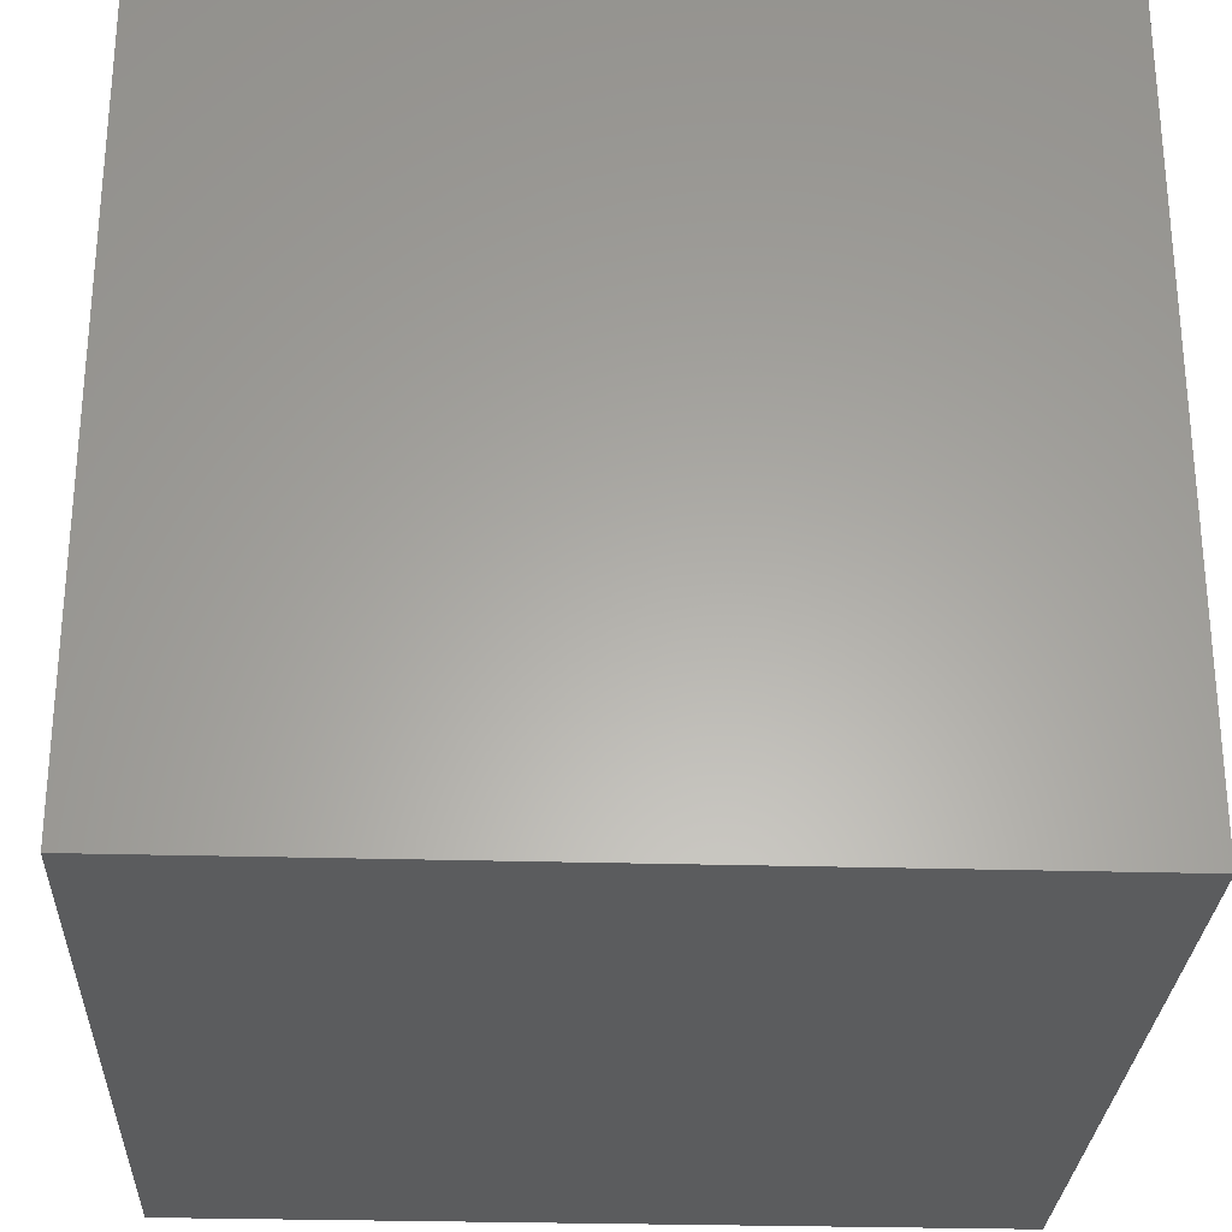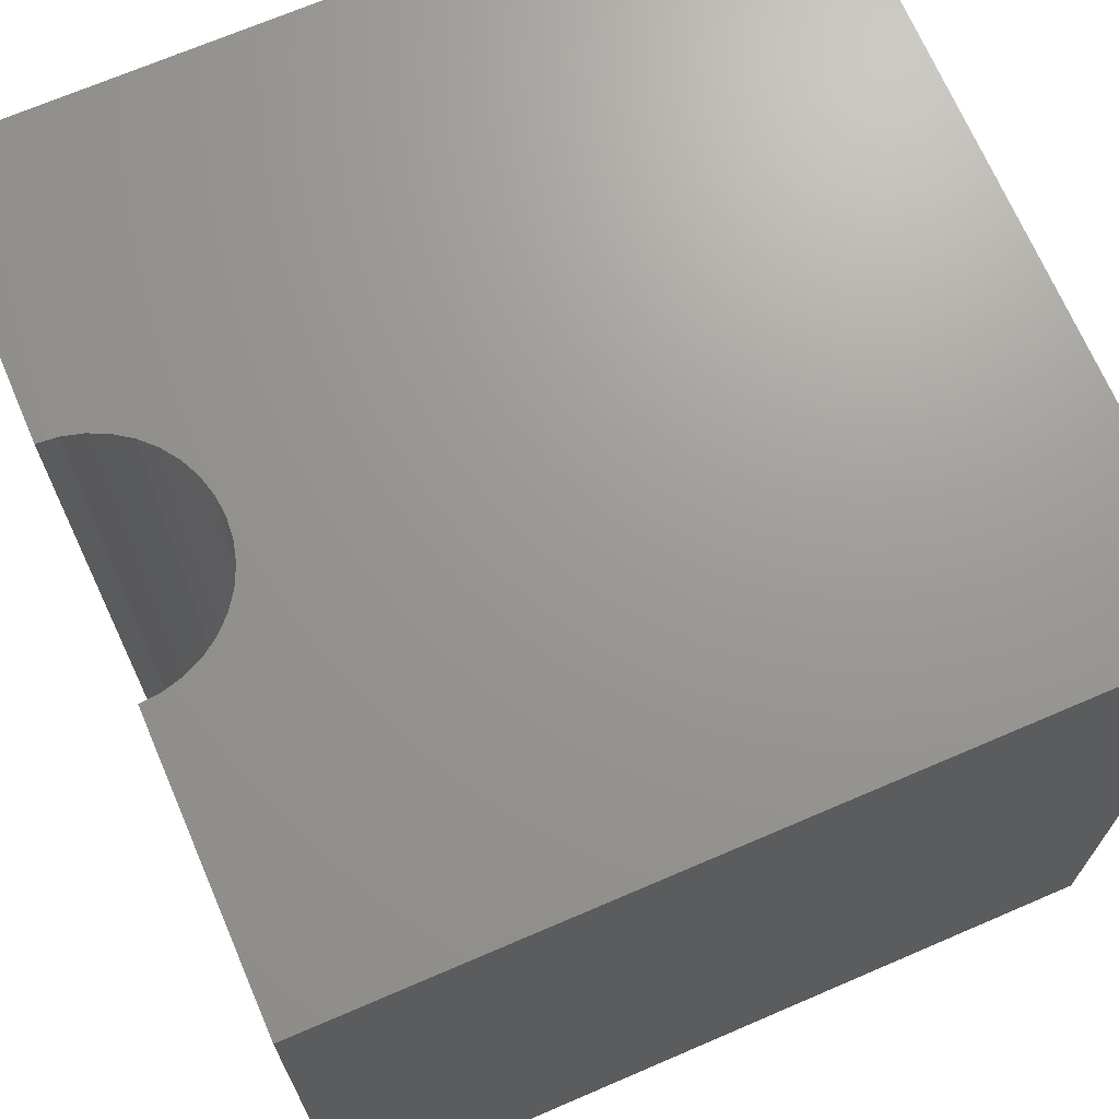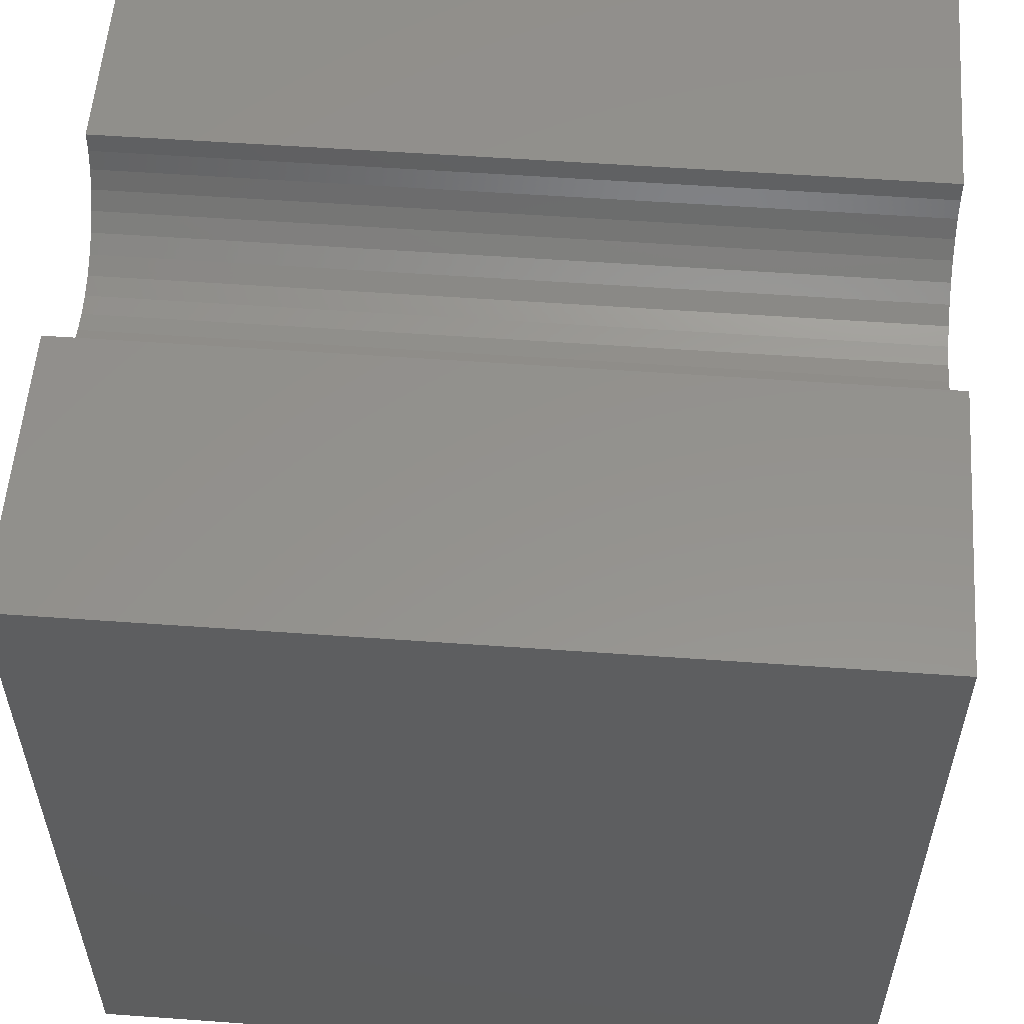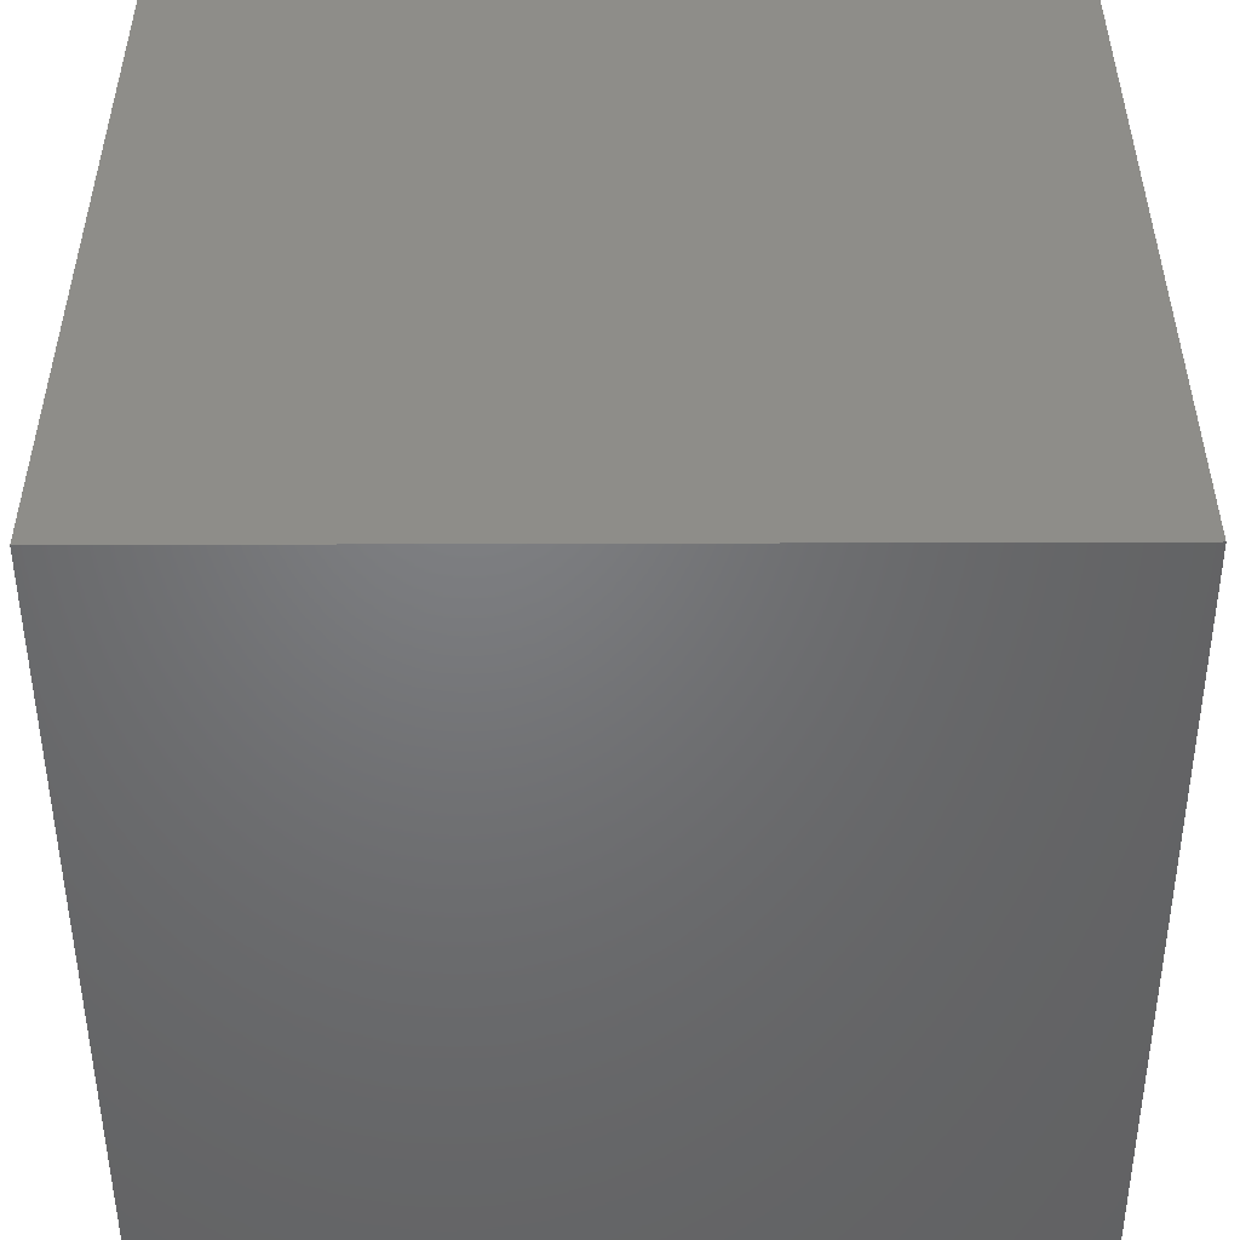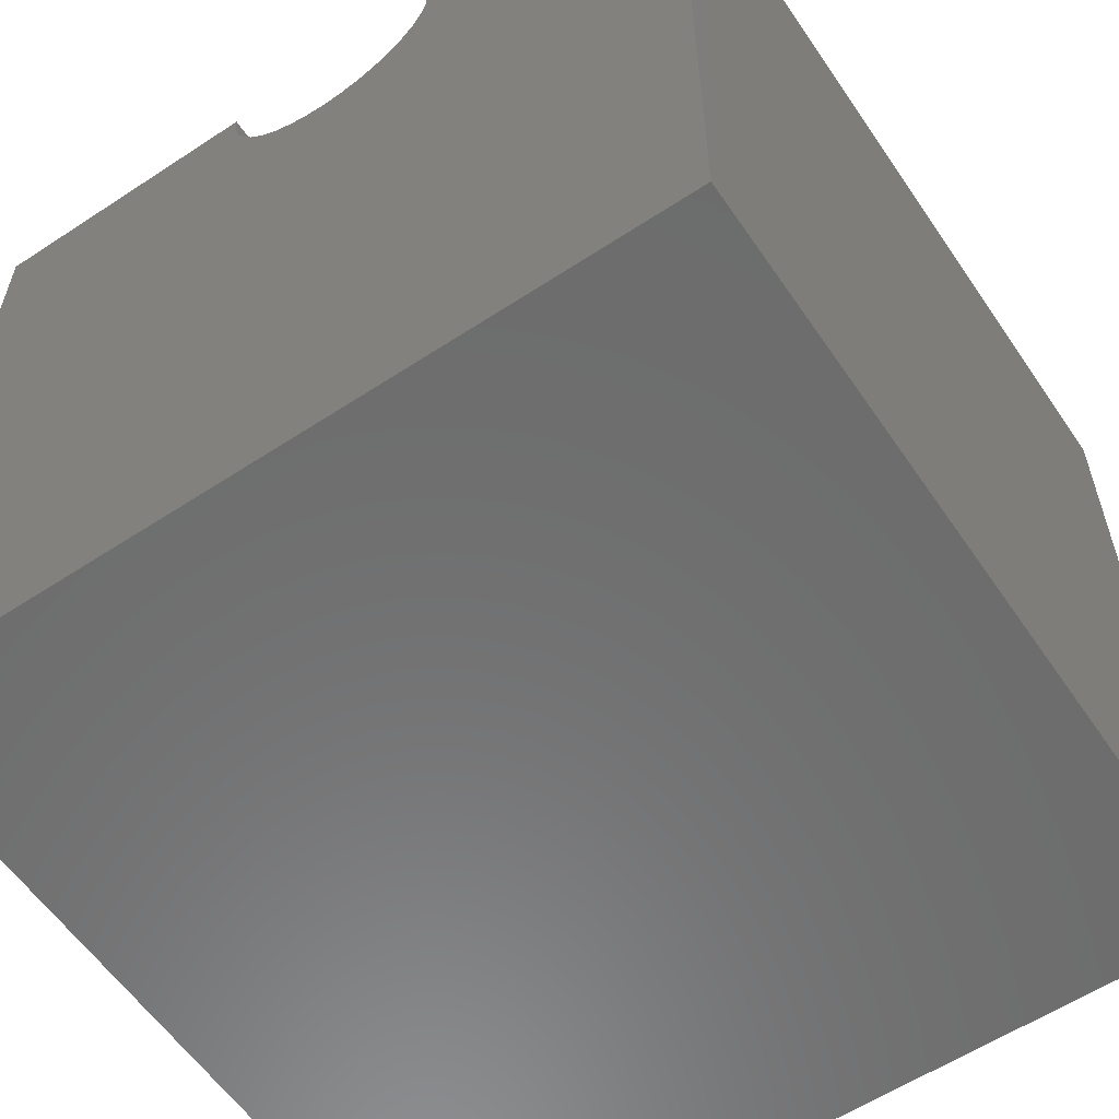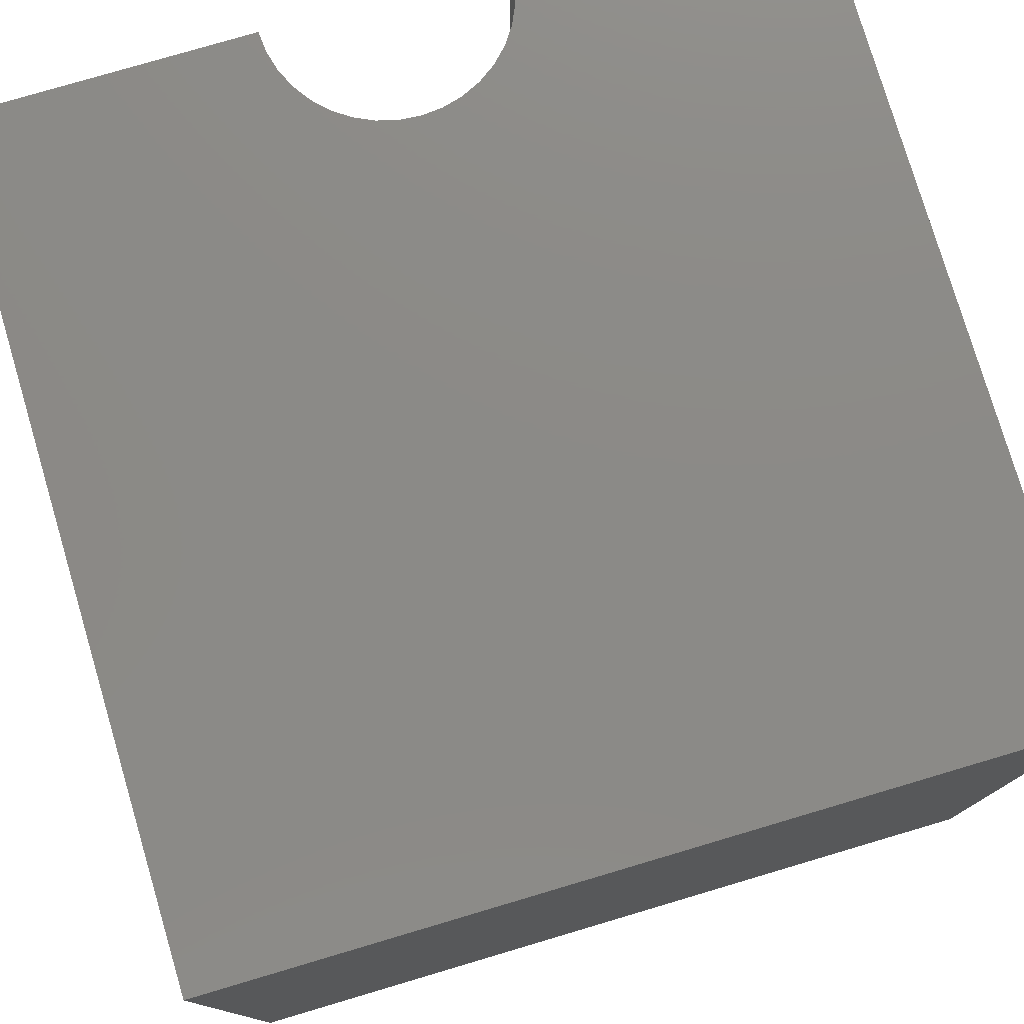
<metadata>
{"format":"stl","ext":"stl","renderer":"f3d","projection":"perspective","resolution":1024,"background":"white","views":[{"elev":-28.0,"azim":-92.5,"up":"+Z"},{"elev":69.7,"azim":66.7,"up":"+Y"},{"elev":55.9,"azim":94.3,"up":"+Z"},{"elev":-50.1,"azim":90.2,"up":"+Z"},{"elev":-58.7,"azim":-145.9,"up":"+Z"},{"elev":77.8,"azim":163.5,"up":"+Y"}]}
</metadata>
<code>
# stl→obj: 46 verts, 88 faces
v 3.541 10 10
v 0 10 10
v 3.541 0 10
v 0 0 10
v 0 10 0
v 0 0 0
v 6.459 0 10
v 10 0 10
v 6.459 10 10
v 10 10 10
v 10 10 0
v 10 0 0
v 6.437 10 9.747
v 3.563 10 9.747
v 3.629 10 9.501
v 3.737 10 9.271
v 3.882 10 9.062
v 4.062 10 8.882
v 4.271 10 8.737
v 4.501 10 8.629
v 4.747 10 8.563
v 5 10 8.541
v 5.253 10 8.563
v 5.499 10 8.629
v 5.729 10 8.737
v 5.938 10 8.882
v 6.118 10 9.062
v 6.263 10 9.271
v 6.371 10 9.501
v 3.563 0 9.747
v 6.437 0 9.747
v 6.371 0 9.501
v 6.263 0 9.271
v 6.118 0 9.062
v 4.501 0 8.629
v 4.271 0 8.737
v 4.062 0 8.882
v 5.938 0 8.882
v 5.729 0 8.737
v 5.499 0 8.629
v 3.882 0 9.062
v 3.737 0 9.271
v 3.629 0 9.501
v 5.253 0 8.563
v 5 0 8.541
v 4.747 0 8.563
f 1 2 3
f 3 2 4
f 2 5 4
f 4 5 6
f 7 8 9
f 9 8 10
f 11 10 12
f 12 10 8
f 5 11 6
f 6 11 12
f 13 9 10
f 1 14 2
f 2 14 15
f 2 15 5
f 5 15 16
f 16 17 5
f 5 17 18
f 5 18 19
f 19 20 5
f 5 20 21
f 5 21 11
f 11 21 22
f 11 22 23
f 23 24 11
f 11 24 25
f 11 25 26
f 26 27 11
f 11 27 28
f 11 28 10
f 10 28 29
f 10 29 13
f 30 3 4
f 7 31 8
f 8 31 32
f 8 32 12
f 12 32 33
f 12 33 34
f 35 36 6
f 6 36 37
f 34 38 12
f 12 38 39
f 12 39 40
f 37 41 6
f 6 41 42
f 6 42 4
f 4 42 43
f 4 43 30
f 40 44 12
f 12 44 45
f 12 45 6
f 6 45 46
f 6 46 35
f 7 9 13
f 7 13 31
f 31 13 29
f 31 29 32
f 32 29 28
f 32 28 33
f 33 28 27
f 33 27 34
f 34 27 26
f 34 26 38
f 38 26 25
f 38 25 39
f 39 25 24
f 39 24 40
f 40 24 23
f 40 23 44
f 44 23 22
f 44 22 45
f 45 22 21
f 45 21 46
f 46 21 20
f 46 20 35
f 35 20 19
f 35 19 36
f 36 19 18
f 36 18 37
f 37 18 17
f 37 17 41
f 41 17 16
f 41 16 42
f 42 16 15
f 42 15 43
f 43 15 14
f 43 14 30
f 30 14 1
f 30 1 3

</code>
